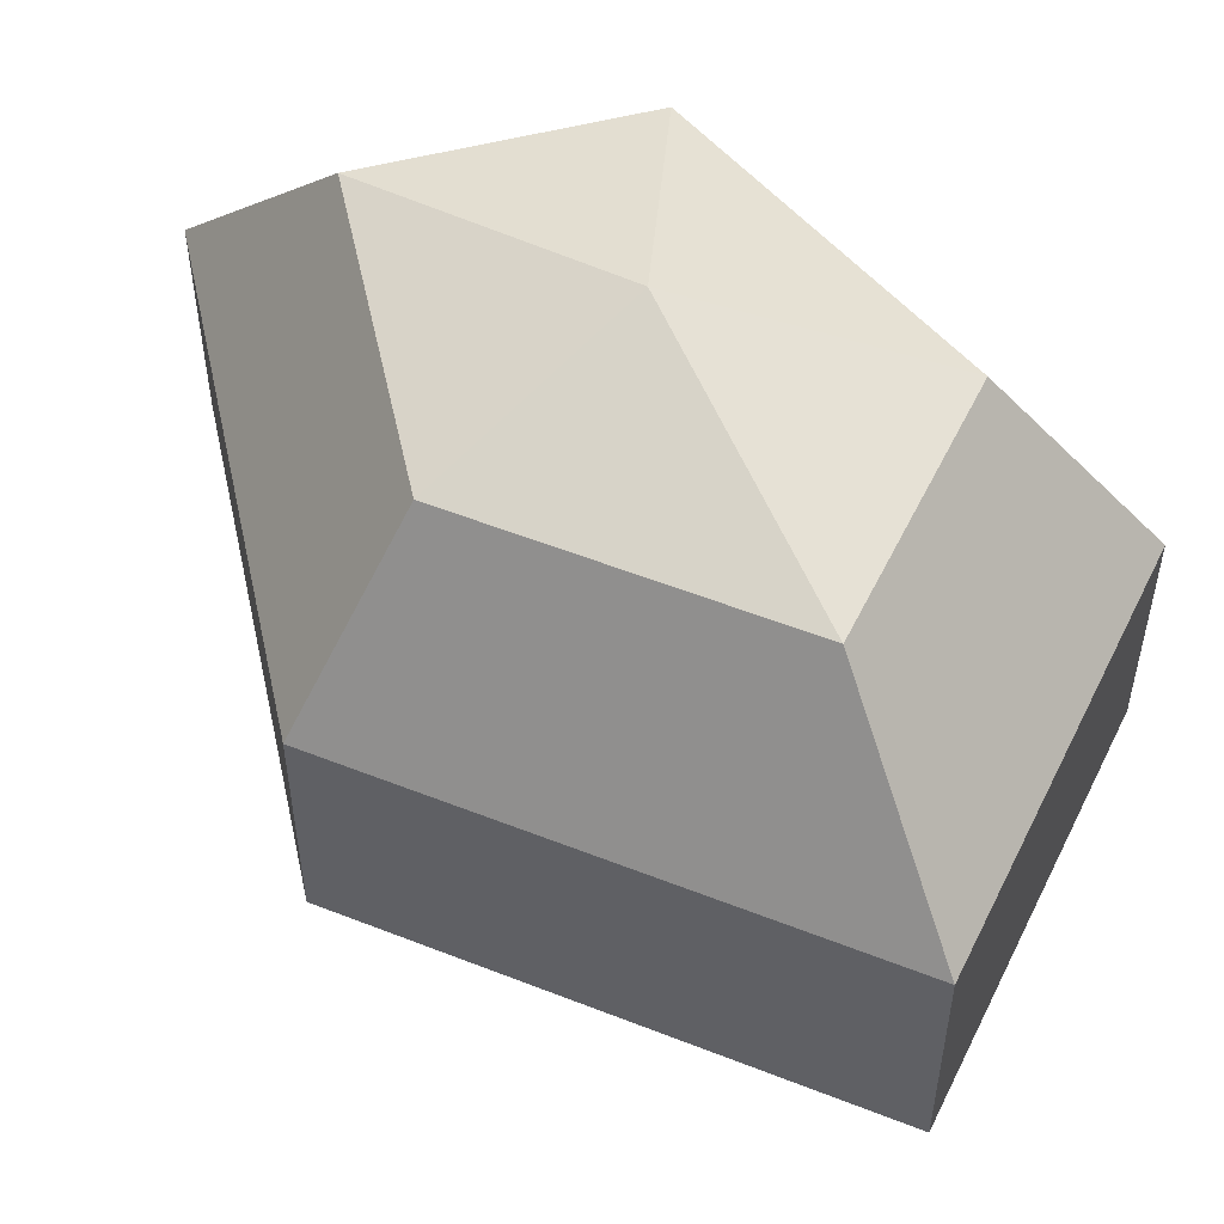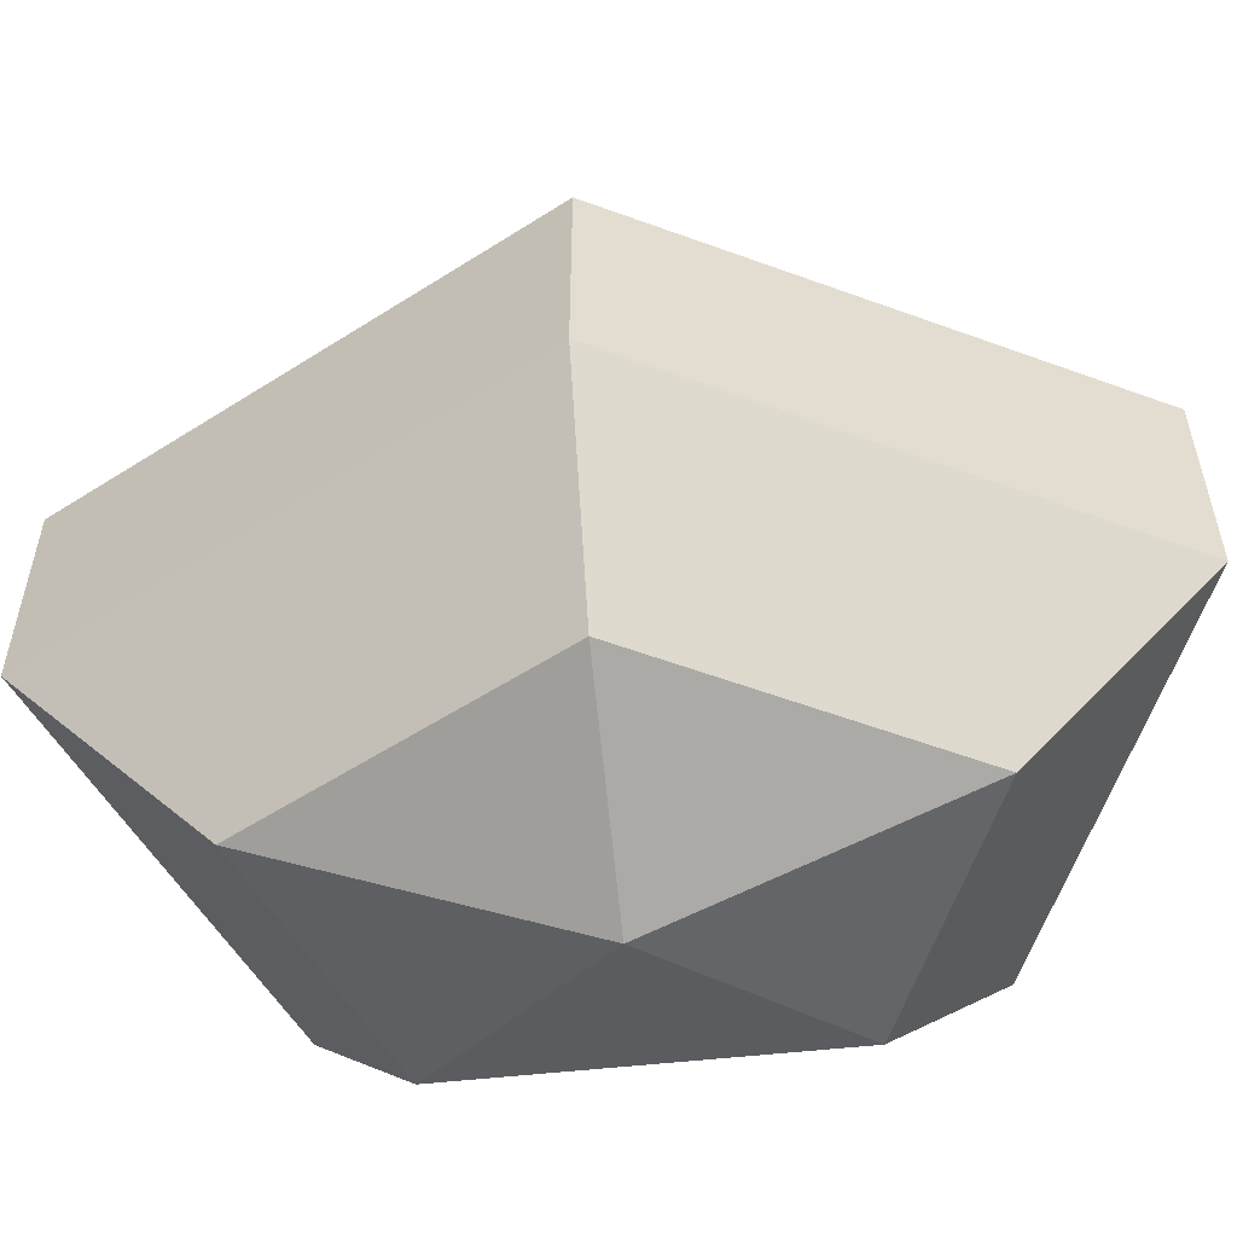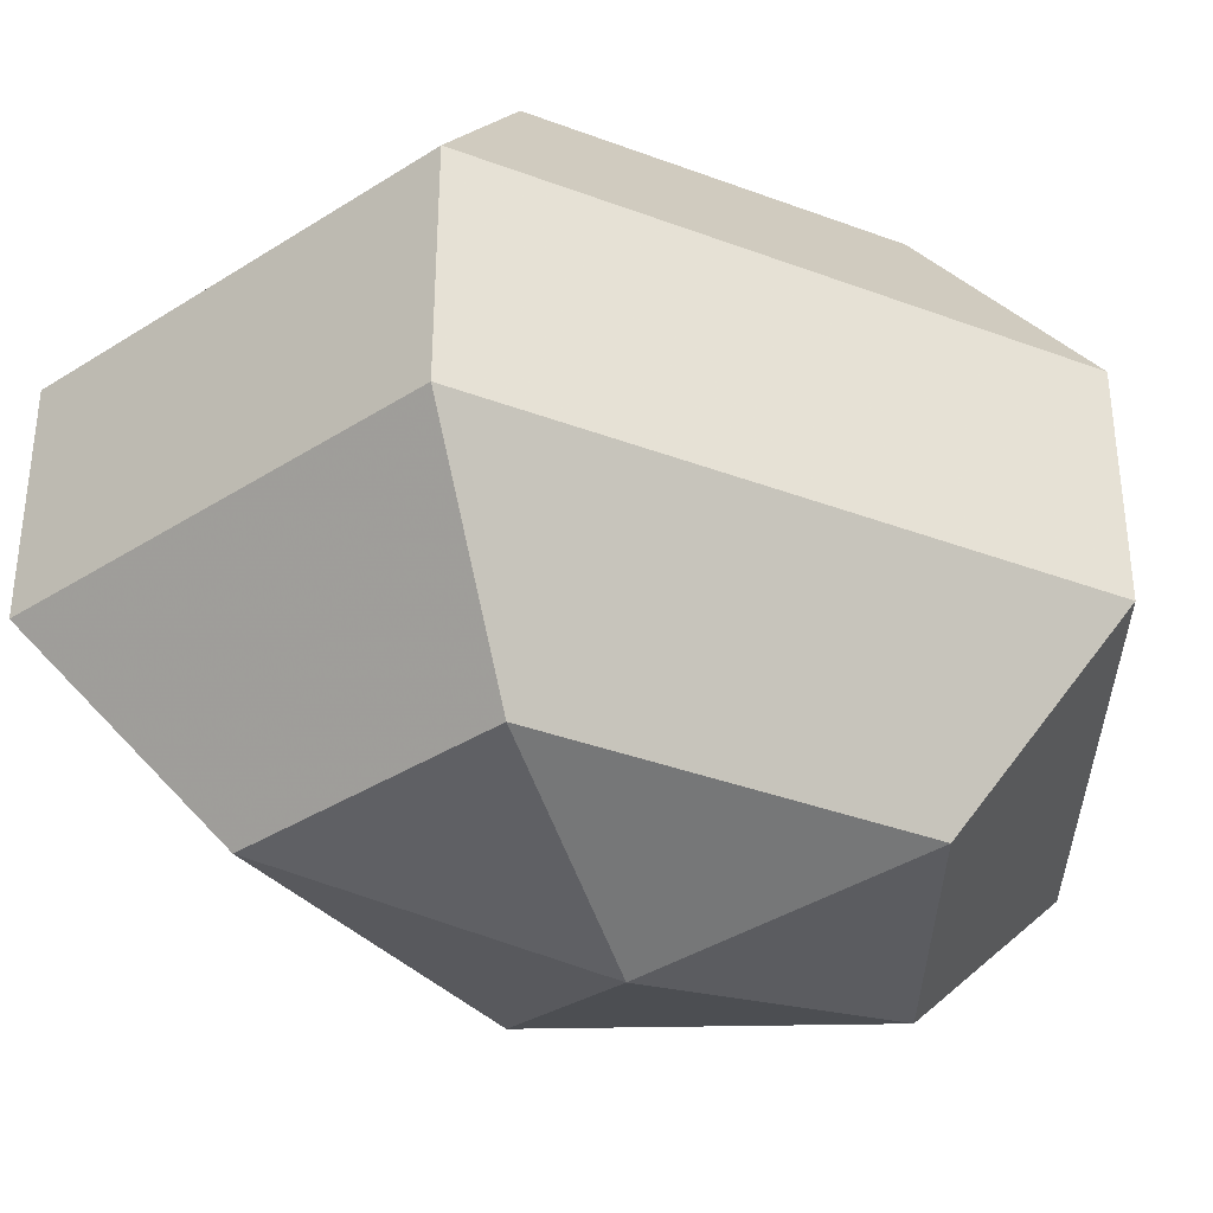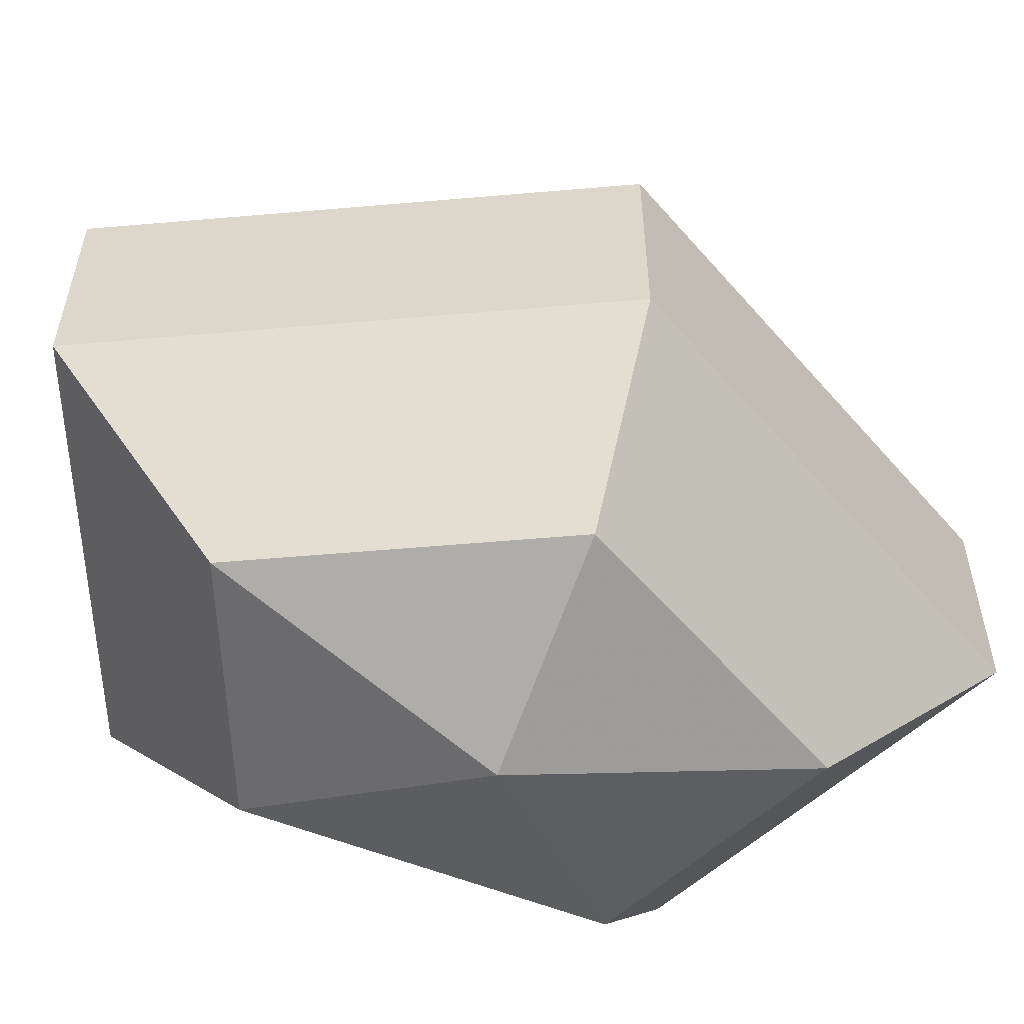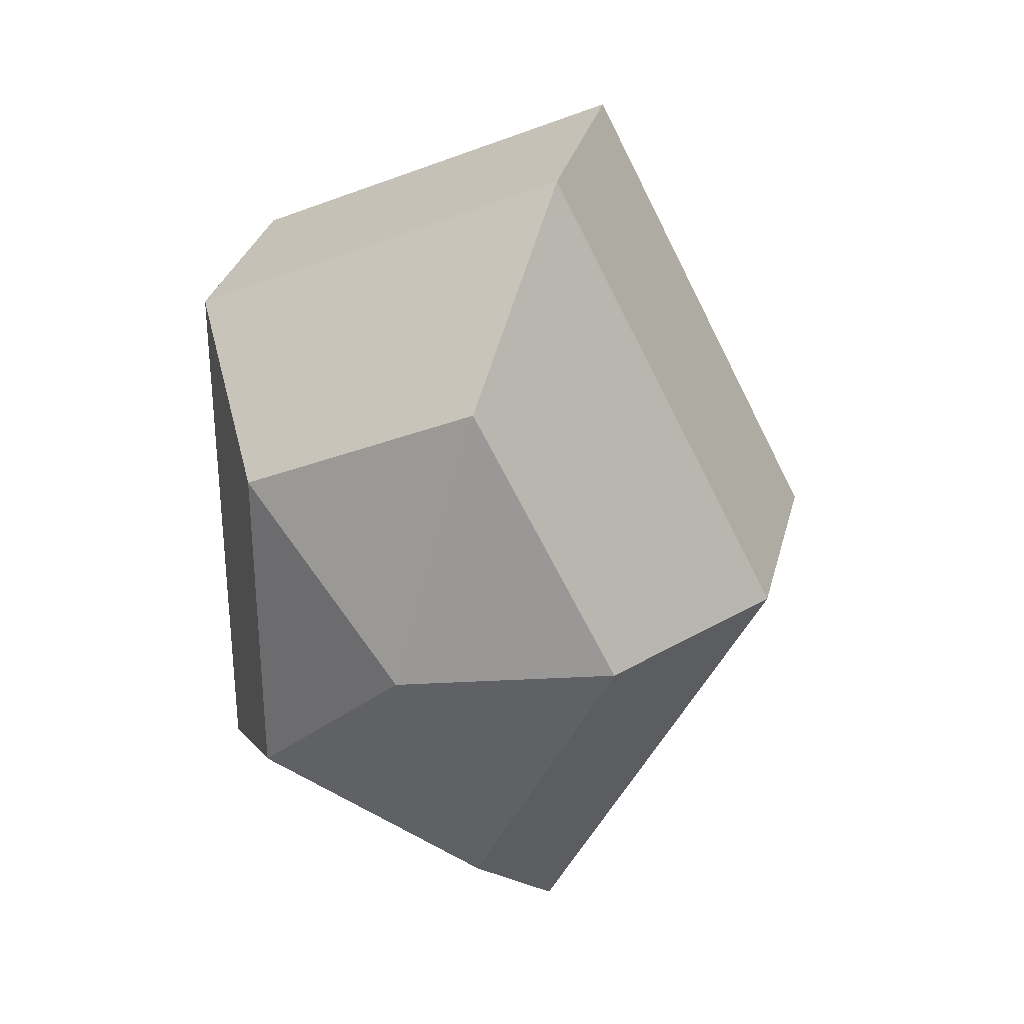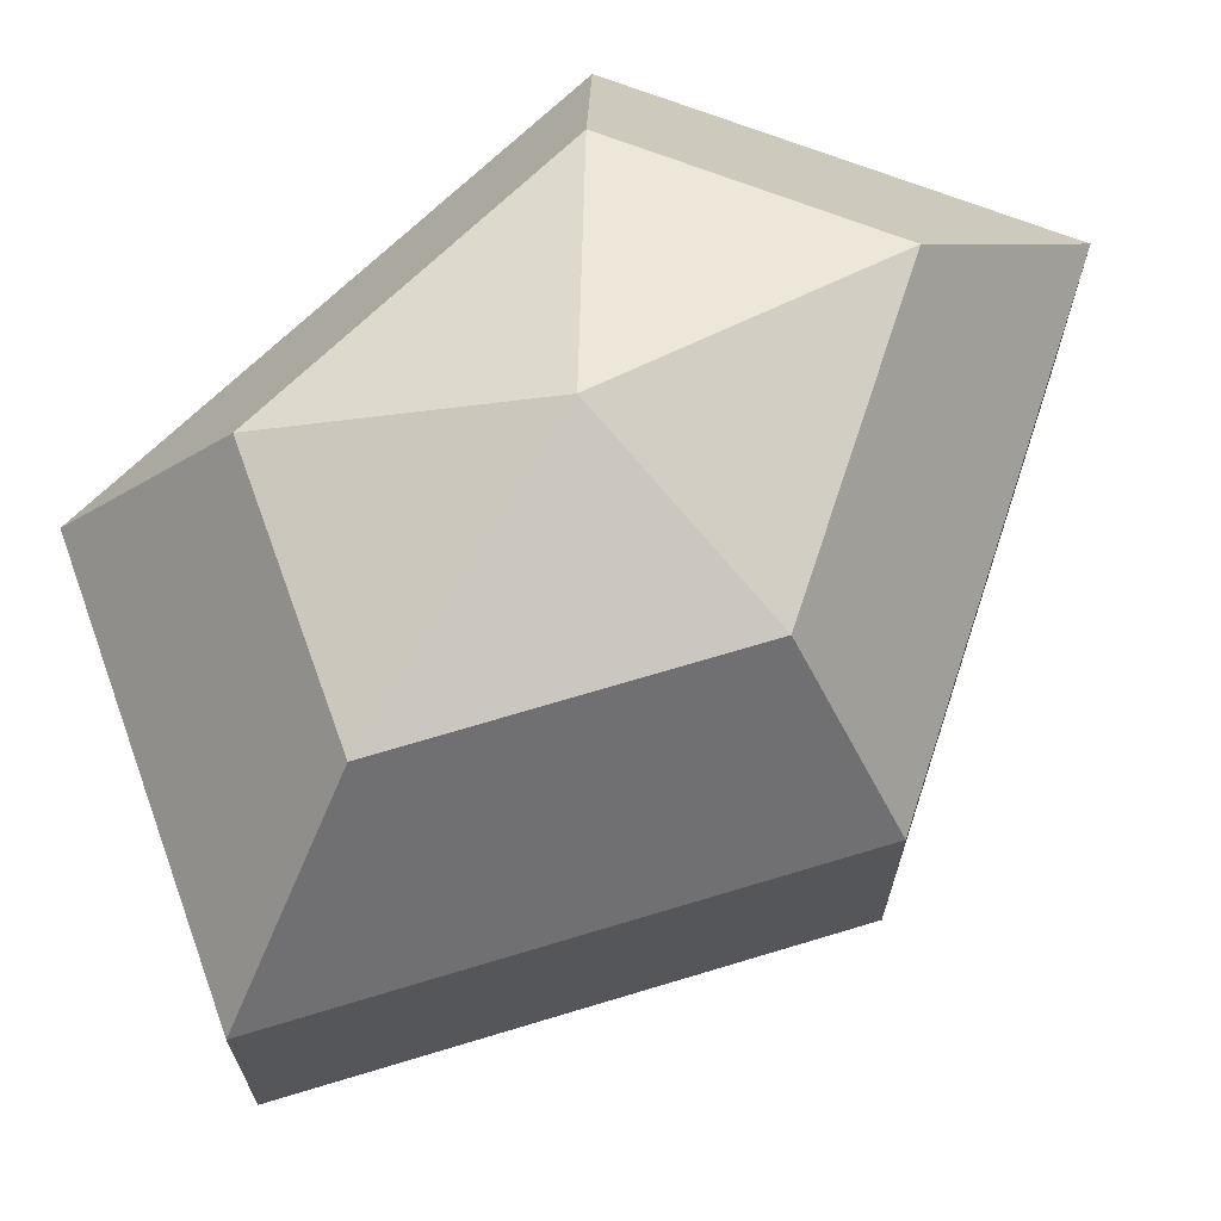
<metadata>
{"format":"obj","ext":"obj","renderer":"f3d","projection":"perspective","resolution":1024,"background":"white","views":[{"elev":54.1,"azim":-39.8,"up":"+Z"},{"elev":-56.6,"azim":-83.6,"up":"+Z"},{"elev":-36.8,"azim":64.1,"up":"+Z"},{"elev":-57.3,"azim":-112.3,"up":"+Z"},{"elev":30.8,"azim":-166.2,"up":"+Y"},{"elev":69.3,"azim":-134.3,"up":"+Z"}]}
</metadata>
<code>
v 202 162 87.5
v 202 162 87.5
v 202 162 87.5
v 202 162 87.5
v 202 162 87.5
v 202 162 87.5
v 197.6 162 88.93
v 200.6 156.1 88.93
v 205.6 158.4 88.93
v 205.6 165.6 88.93
v 200.6 167.9 88.93
v 197.6 162 88.93
v 194.9 162 92.68
v 199.8 152.5 92.68
v 207.8 156.1 92.68
v 207.8 167.9 92.68
v 199.8 171.5 92.68
v 194.9 162 92.68
v 194.9 162 97.32
v 199.8 152.5 97.32
v 207.8 156.1 97.32
v 207.8 167.9 97.32
v 199.8 171.5 97.32
v 194.9 162 97.32
v 197.6 162 101.1
v 200.6 156.1 101.1
v 205.6 158.4 101.1
v 205.6 165.6 101.1
v 200.6 167.9 101.1
v 197.6 162 101.1
v 202 162 102.5
v 202 162 102.5
v 202 162 102.5
v 202 162 102.5
v 202 162 102.5
v 202 162 102.5
g foo
f 8 7 1
f 9 8 2
f 10 9 3
f 11 10 4
f 12 11 5
f 14 13 7
f 15 14 8
f 16 15 9
f 17 16 10
f 18 17 11
f 20 19 13
f 21 20 14
f 22 21 15
f 23 22 16
f 24 23 17
f 26 25 19
f 27 26 20
f 28 27 21
f 29 28 22
f 30 29 23
f 32 31 25
f 33 32 26
f 34 33 27
f 35 34 28
f 36 35 29
f 2 8 1
f 3 9 2
f 4 10 3
f 5 11 4
f 6 12 5
f 8 14 7
f 9 15 8
f 10 16 9
f 11 17 10
f 12 18 11
f 14 20 13
f 15 21 14
f 16 22 15
f 17 23 16
f 18 24 17
f 20 26 19
f 21 27 20
f 22 28 21
f 23 29 22
f 24 30 23
f 26 32 25
f 27 33 26
f 28 34 27
f 29 35 28
f 30 36 29
g

</code>
